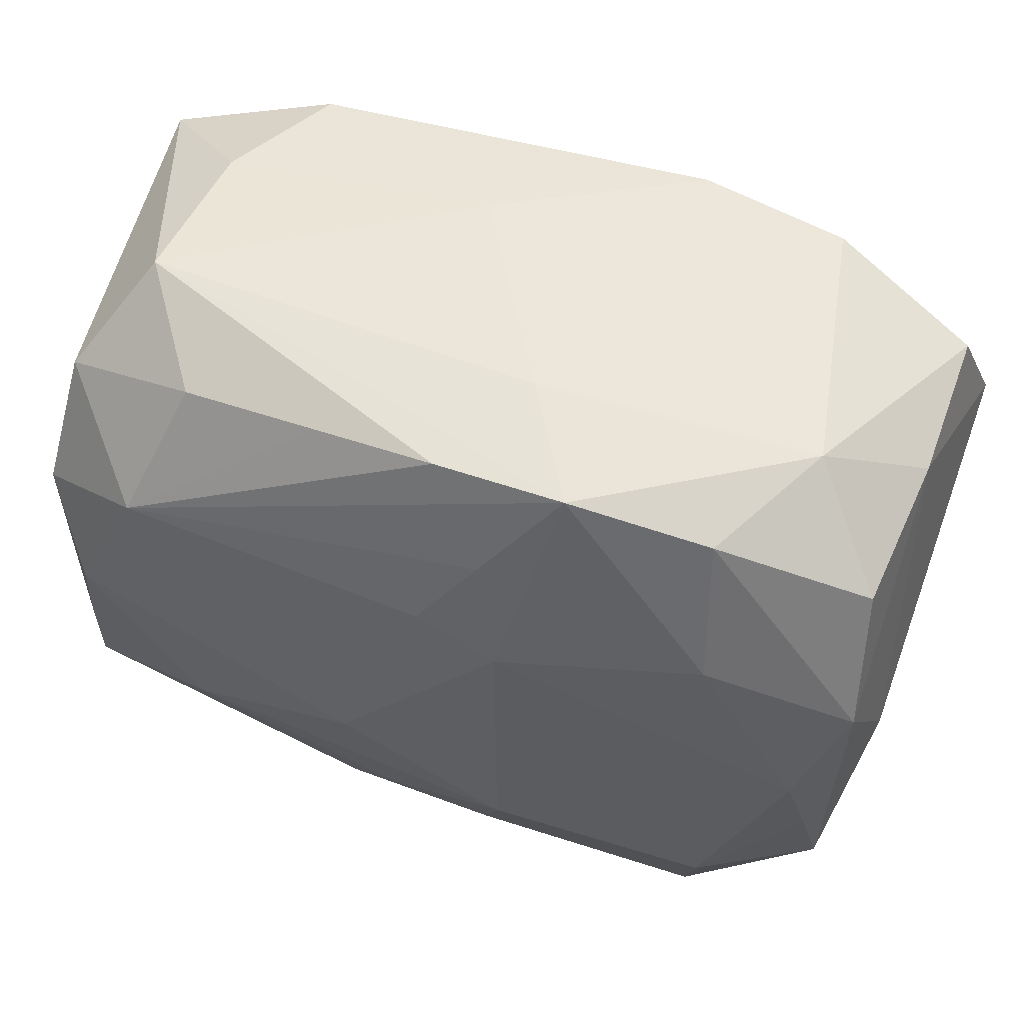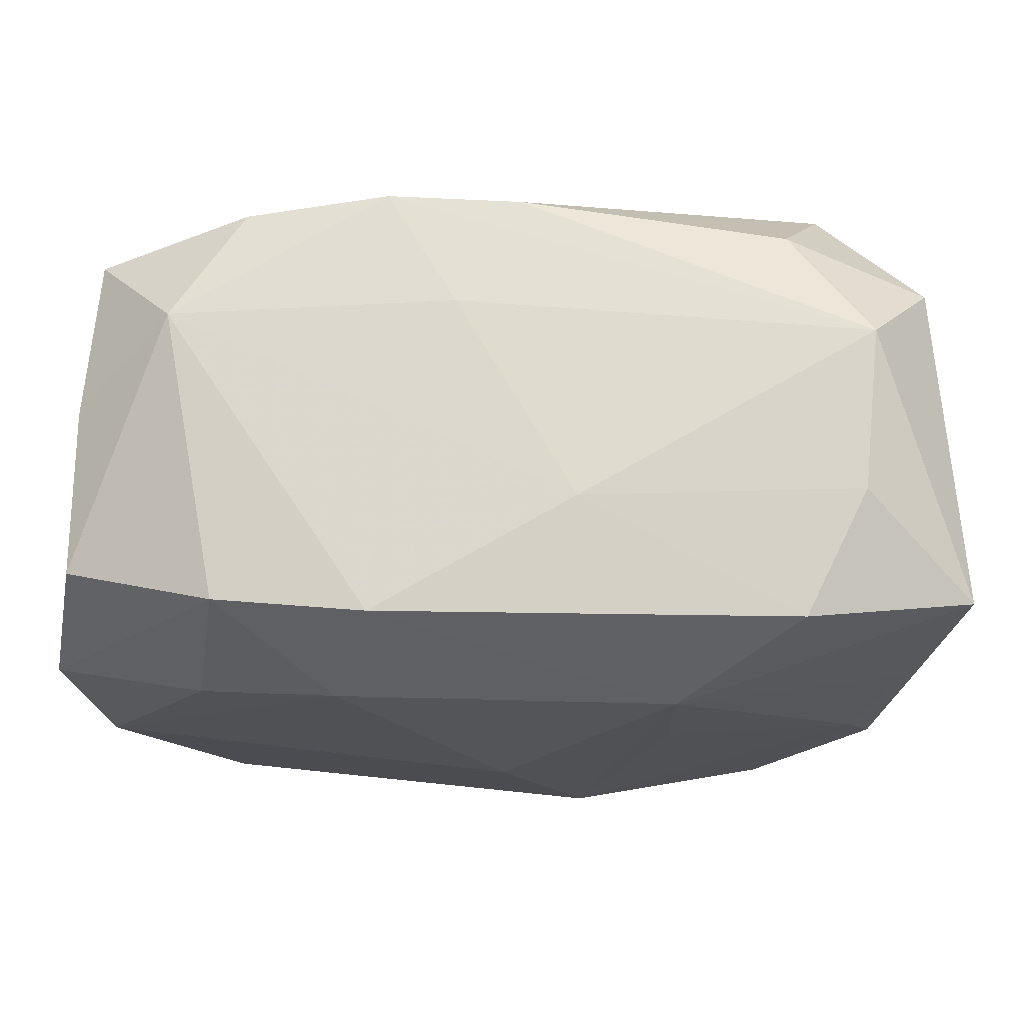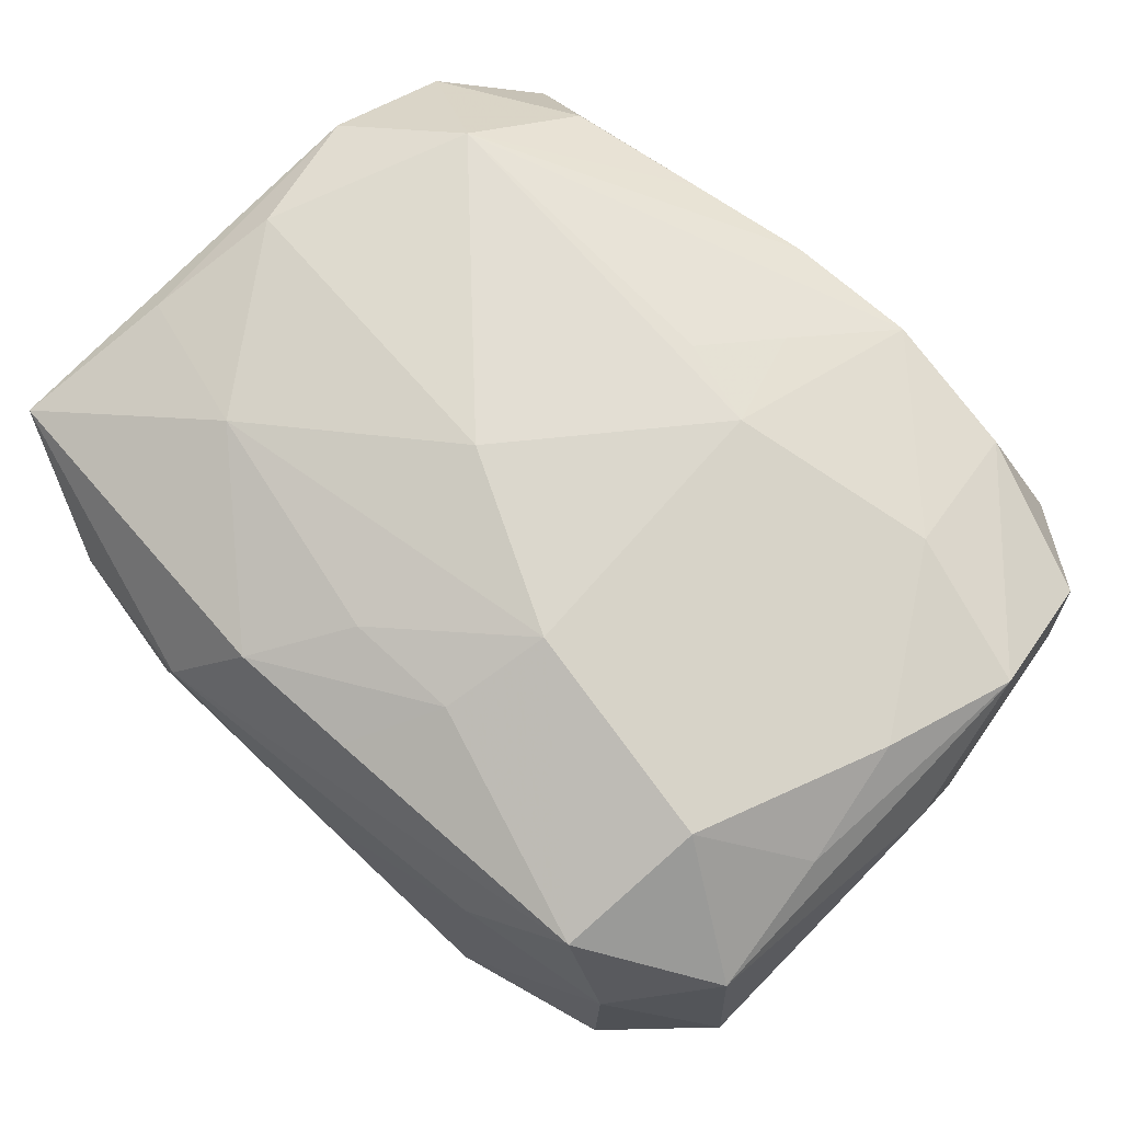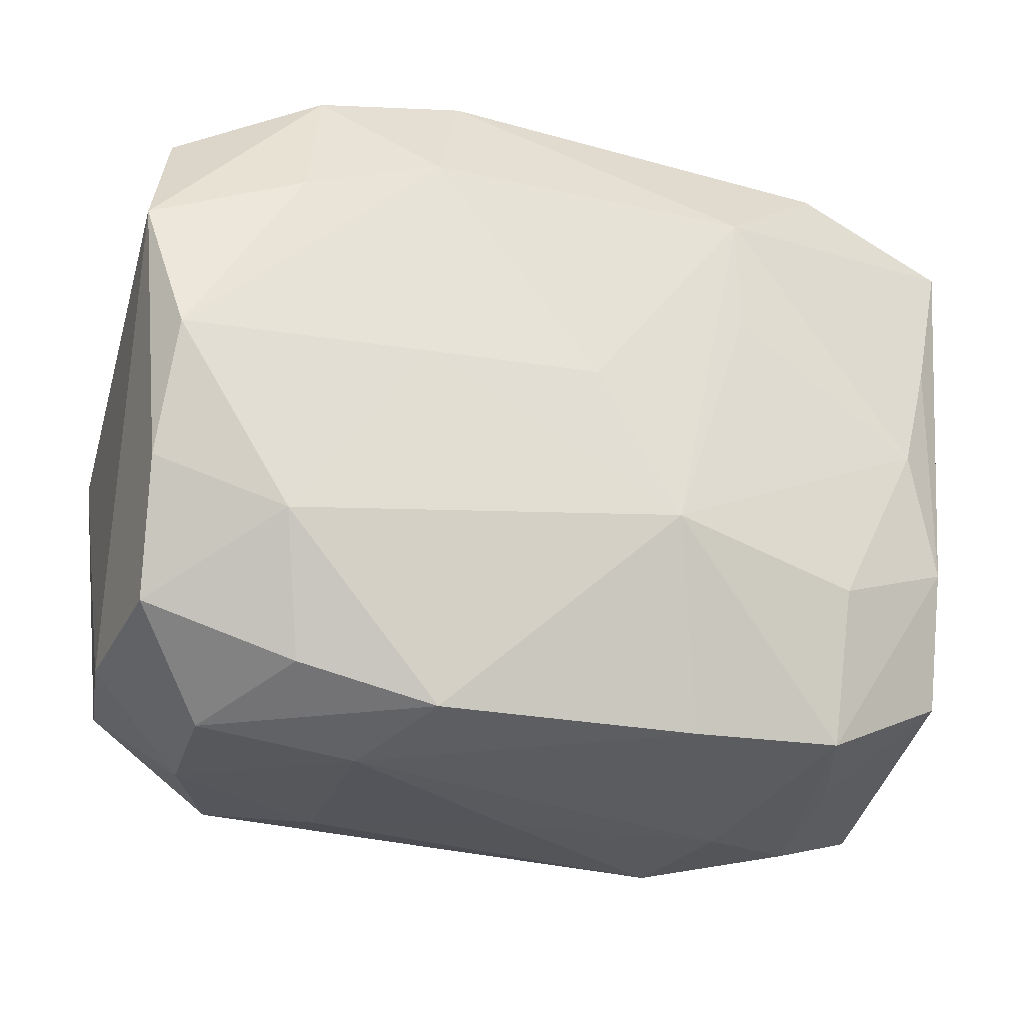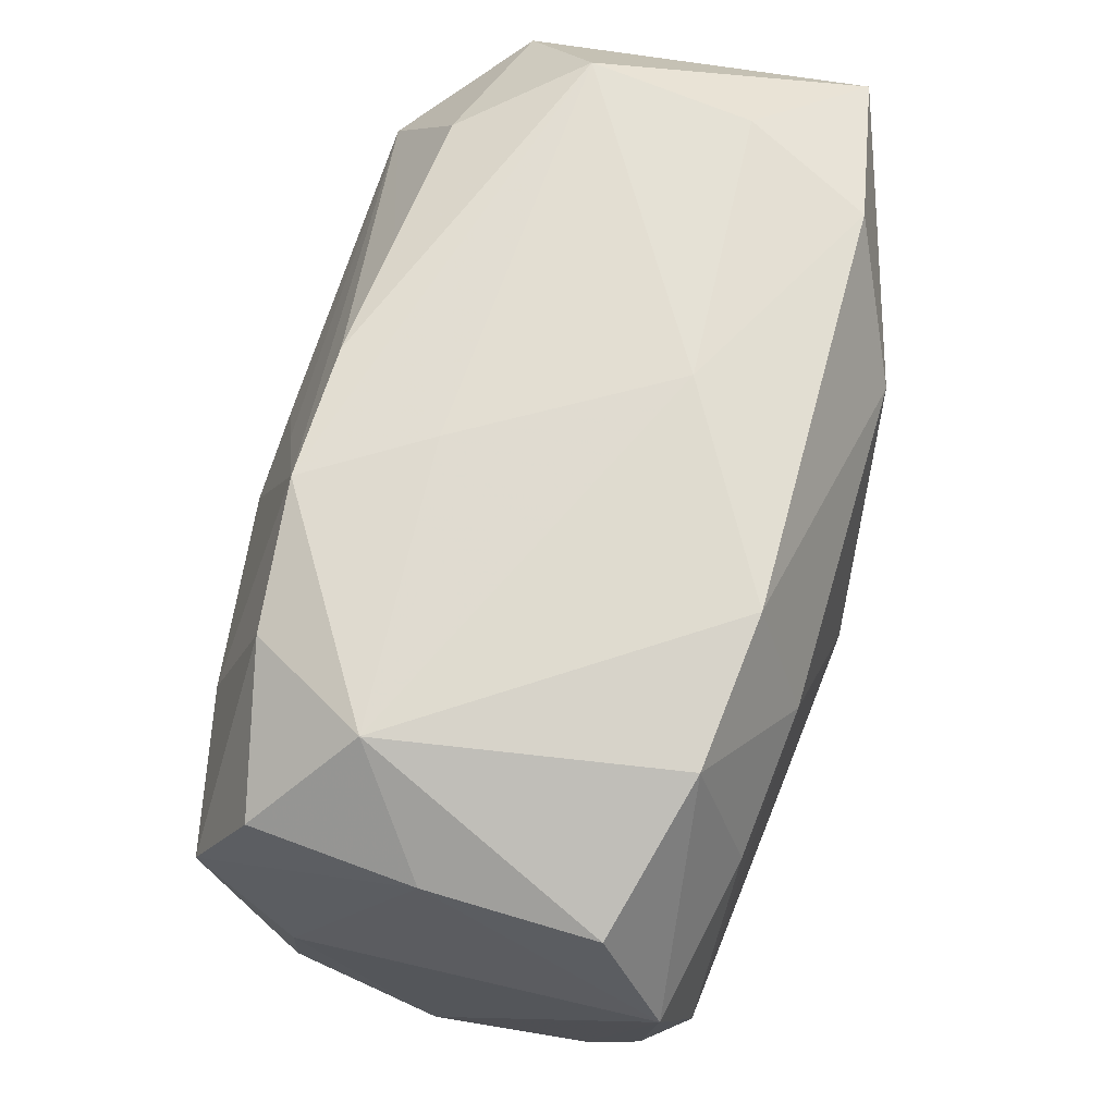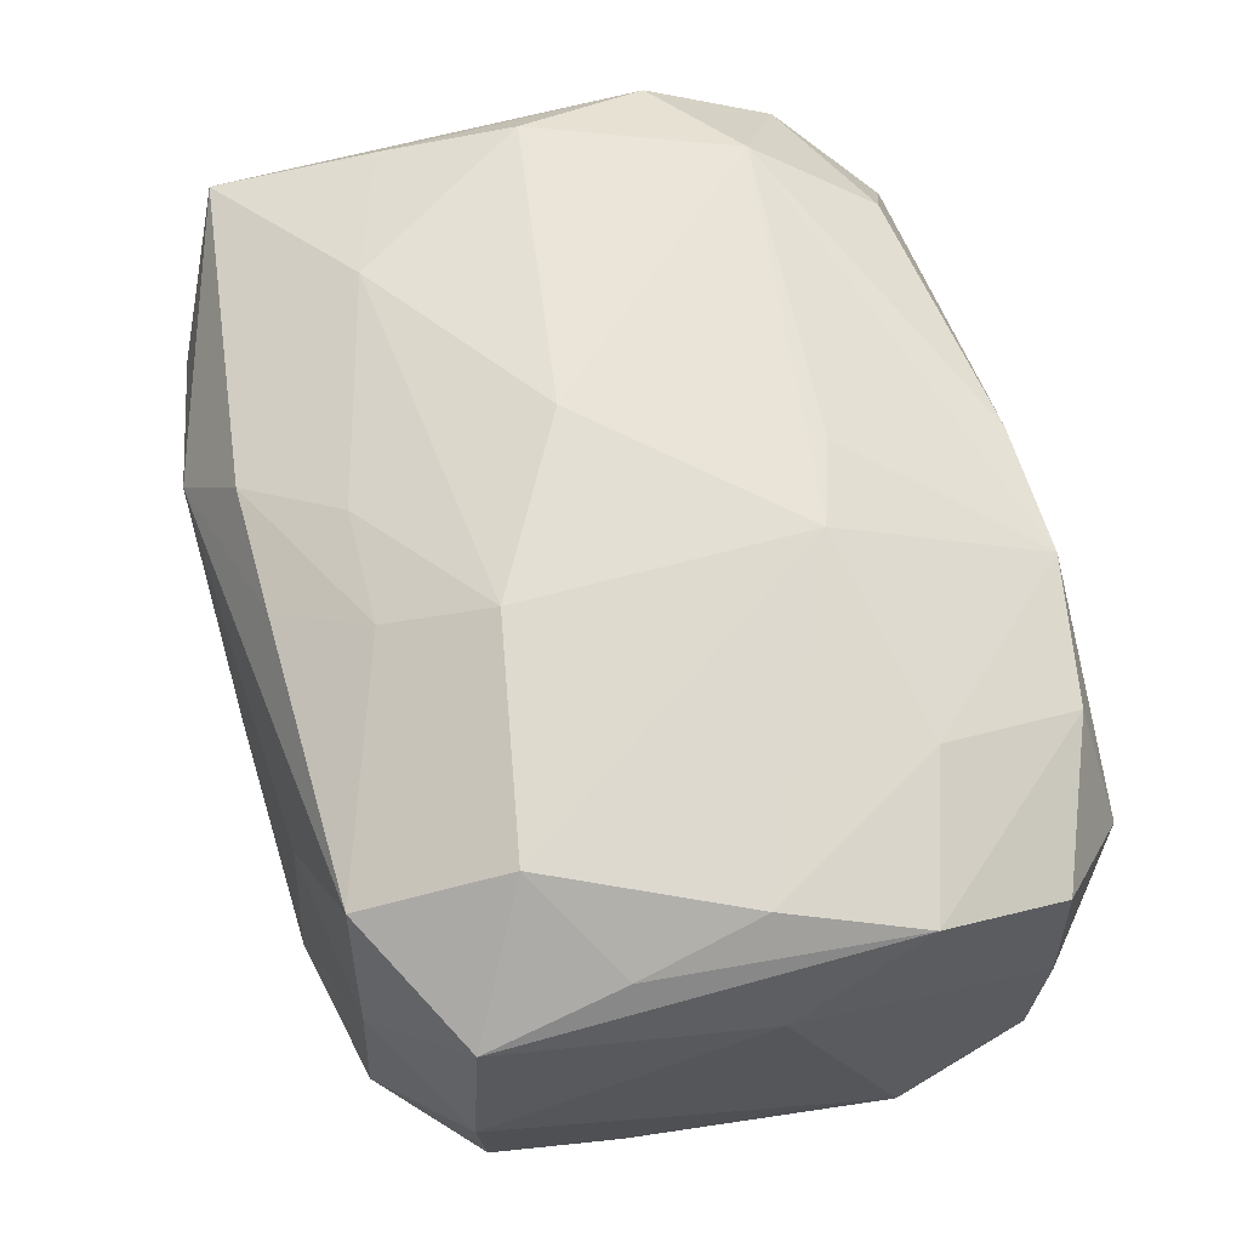
<metadata>
{"format":"obj","ext":"obj","renderer":"f3d","projection":"perspective","resolution":1024,"background":"white","views":[{"elev":55.5,"azim":21.6,"up":"+Y"},{"elev":71.2,"azim":-177.3,"up":"+Y"},{"elev":73.0,"azim":42.1,"up":"+Z"},{"elev":-28.0,"azim":164.0,"up":"+Y"},{"elev":68.8,"azim":108.1,"up":"+Y"},{"elev":63.9,"azim":74.7,"up":"+Z"}]}
</metadata>
<code>
v -0.01106 0.006988 0.009736
v 0.01059 -0.006451 -0.009221
v 0.0032 0.005269 0.009885
v 0.0002304 -0.01347 0.0001548
v 4.614e-05 0.01241 0.007431
v -0.000156 -2.867e-05 -0.01047
v -0.01003 -0.006335 0.009117
v -0.006175 0.003604 -0.009601
v 0.01239 -0.01217 -0.002938
v 0.003464 -0.004985 0.0104
v 0.004516 0.01258 -0.007964
v 0.01633 0.0003486 0.004276
v -0.004193 -0.0118 0.00759
v -0.00651 -0.01352 0.004379
v -0.007966 -0.01327 0.0003168
v 0.009846 0.01195 -0.007632
v 0.01041 0.006665 0.008496
v 0.01473 -0.004005 0.007043
v -0.01482 0.009152 0.005882
v -0.01477 0.004225 -0.007103
v 0.006004 5.597e-05 -0.01007
v -0.003215 -0.005291 -0.01026
v 0.009678 -0.01113 -0.007023
v -0.01227 0.01216 -0.00269
v 0.0003568 -0.01175 0.007506
v 0.002407 -0.008671 0.009055
v -0.01201 -0.01246 0.003233
v 0.01578 -0.009354 -0.0002033
v 0.01541 0.009856 -0.0004128
v -0.01031 0.01166 -0.007203
v 0.009793 0.01171 0.006735
v -0.002374 0.01285 -0.003636
v 0.01518 -0.004388 -0.007906
v -0.004604 -0.01227 -0.007315
v -0.01252 0.01258 0.003003
v -0.01482 -0.009365 -0.005278
v 0.01411 0.0003641 0.008304
v -0.01006 -0.01197 -0.006982
v 0.004858 -0.01249 -0.007713
v 0.01524 0.009758 -0.006305
v 0.01513 0.009671 0.005359
v 0.002126 0.01285 0.003328
v -0.01029 -0.006478 -0.008475
v 0.002147 0.008982 0.008737
v 0.01051 -0.01159 0.007281
v -0.01421 5.66e-06 0.009222
v -0.01342 -0.0001734 -0.007949
v 0.01471 0.000176 -0.009469
v -0.01521 -0.004686 0.008157
v -0.009511 0.01124 0.006991
v 0.01061 0.006819 -0.009539
v 0.01612 0.005114 -0.008572
v 0.005721 0.008306 -0.009863
v -0.01158 -0.01196 -0.002343
v 0.01227 -0.01188 0.002677
v -0.001685 -0.008609 0.009019
v -0.01469 -0.004598 -0.007023
v -0.006165 0.008089 -0.009545
v -0.0163 -0.0001705 -0.004286
v -0.0163 0.009765 -0.005929
v -0.0163 -0.01032 0.006799
v 0.004743 0.01253 0.007375
v 0.0152 -0.008872 0.005501
v 0.01128 -0.006433 0.009211
v 0.01567 0.005053 0.007448
v 0.01213 0.01261 0.002444
v 0.006904 -0.0133 -0.00403
v 0.01498 -0.009004 -0.005892
v 0.006815 -0.01274 0.003918
v -0.00265 -0.001645 0.01072
v 0.0001714 0.006256 0.009736
v -0.004442 0.01187 0.007228
v -0.01538 0.004657 0.008075
f 48 51 52
f 53 51 48
f 37 3 64
f 36 61 59
f 60 73 19
f 59 61 60
f 61 73 60
f 33 68 2
f 2 48 33
f 52 68 33
f 33 48 52
f 21 48 2
f 6 53 21
f 53 48 21
f 9 68 28
f 28 68 52
f 9 28 55
f 55 28 63
f 73 46 1
f 72 50 1
f 19 73 1
f 1 50 19
f 1 46 70
f 70 3 1
f 52 40 29
f 65 29 41
f 37 64 18
f 18 64 63
f 18 65 37
f 63 65 18
f 63 64 45
f 45 55 63
f 25 14 45
f 70 46 7
f 61 14 13
f 13 14 25
f 13 7 61
f 56 7 13
f 49 73 61
f 49 46 73
f 61 7 49
f 49 7 46
f 23 68 9
f 9 39 23
f 2 68 23
f 23 39 2
f 2 39 22
f 6 21 22
f 22 21 2
f 27 14 61
f 15 27 38
f 14 27 15
f 67 39 9
f 9 55 67
f 38 36 57
f 57 36 59
f 59 60 57
f 6 22 58
f 58 53 6
f 11 53 58
f 19 50 35
f 35 60 19
f 35 50 72
f 63 28 12
f 12 65 63
f 12 28 52
f 52 29 12
f 29 65 12
f 71 1 3
f 17 62 3
f 17 3 37
f 37 65 17
f 16 53 11
f 16 51 53
f 16 40 52
f 52 51 16
f 25 45 26
f 26 13 25
f 56 13 26
f 54 36 38
f 38 27 54
f 61 36 54
f 54 27 61
f 14 15 4
f 15 67 4
f 55 45 69
f 69 67 55
f 69 4 67
f 69 45 14
f 14 4 69
f 34 15 38
f 34 67 15
f 39 67 34
f 38 22 34
f 34 22 39
f 47 22 43
f 43 57 47
f 43 22 38
f 38 57 43
f 47 57 20
f 20 57 60
f 20 58 47
f 60 58 20
f 8 22 47
f 47 58 8
f 8 58 22
f 30 58 60
f 11 58 30
f 32 11 30
f 5 35 72
f 62 35 5
f 72 1 5
f 1 62 5
f 42 35 62
f 32 35 42
f 44 62 1
f 1 71 44
f 3 62 44
f 44 71 3
f 41 29 66
f 66 16 11
f 66 29 40
f 40 16 66
f 66 42 62
f 66 11 32
f 32 42 66
f 10 45 64
f 10 26 45
f 10 3 70
f 10 64 3
f 56 26 10
f 70 7 10
f 10 7 56
f 60 35 24
f 24 30 60
f 24 35 32
f 32 30 24
f 41 66 31
f 31 66 62
f 62 17 31
f 31 65 41
f 31 17 65

</code>
